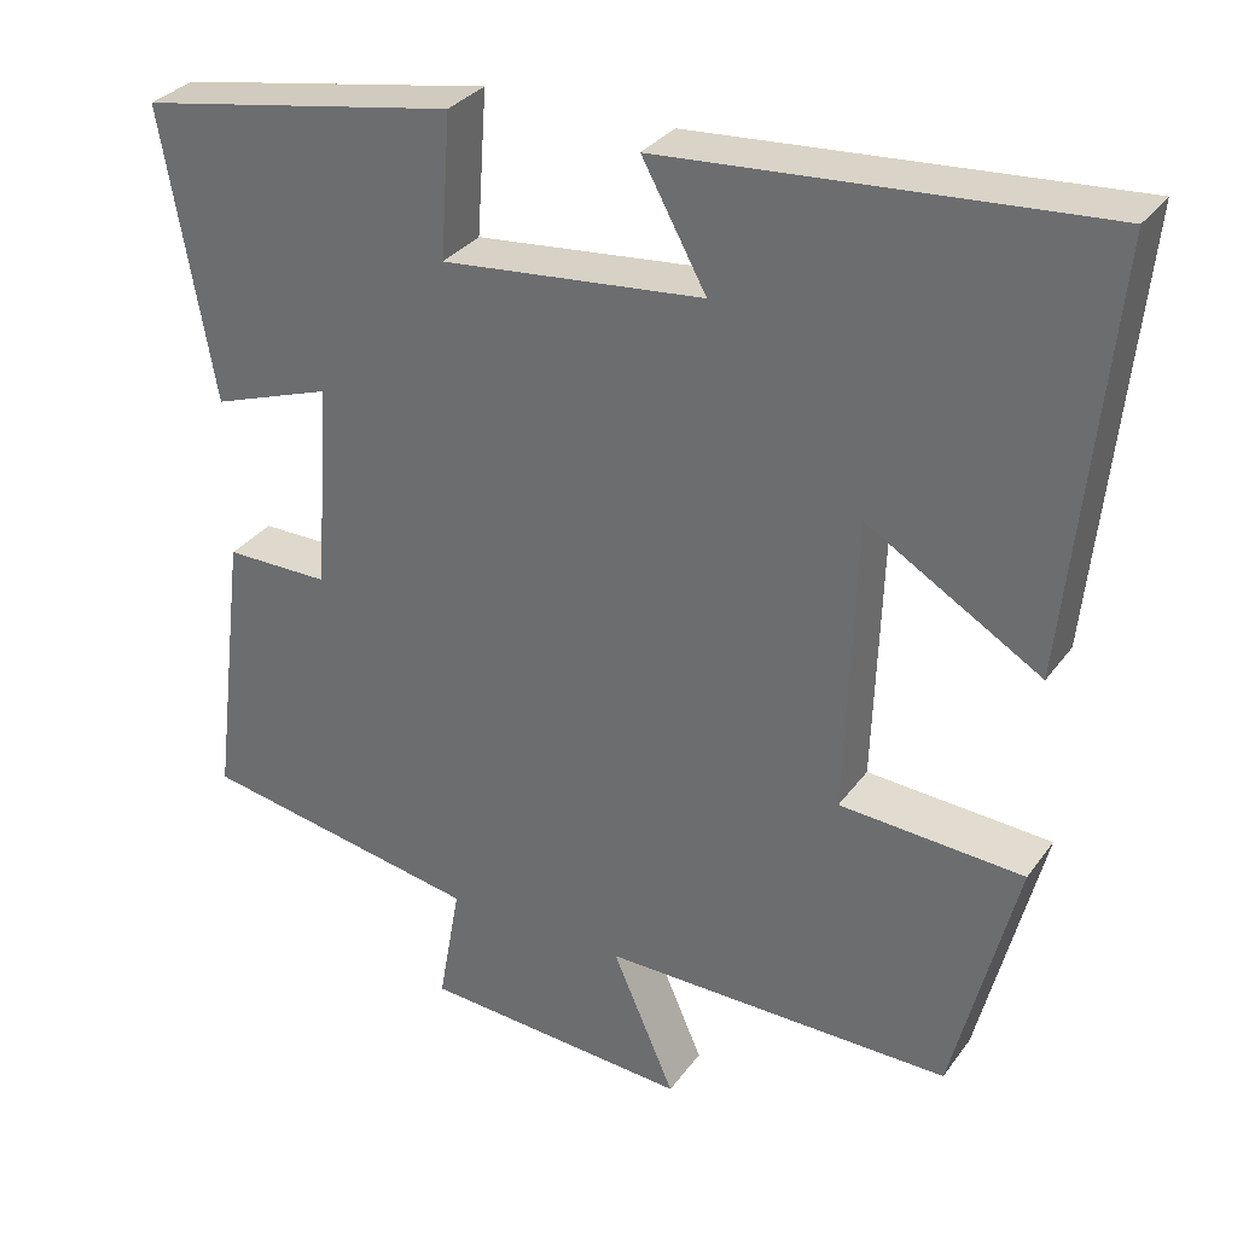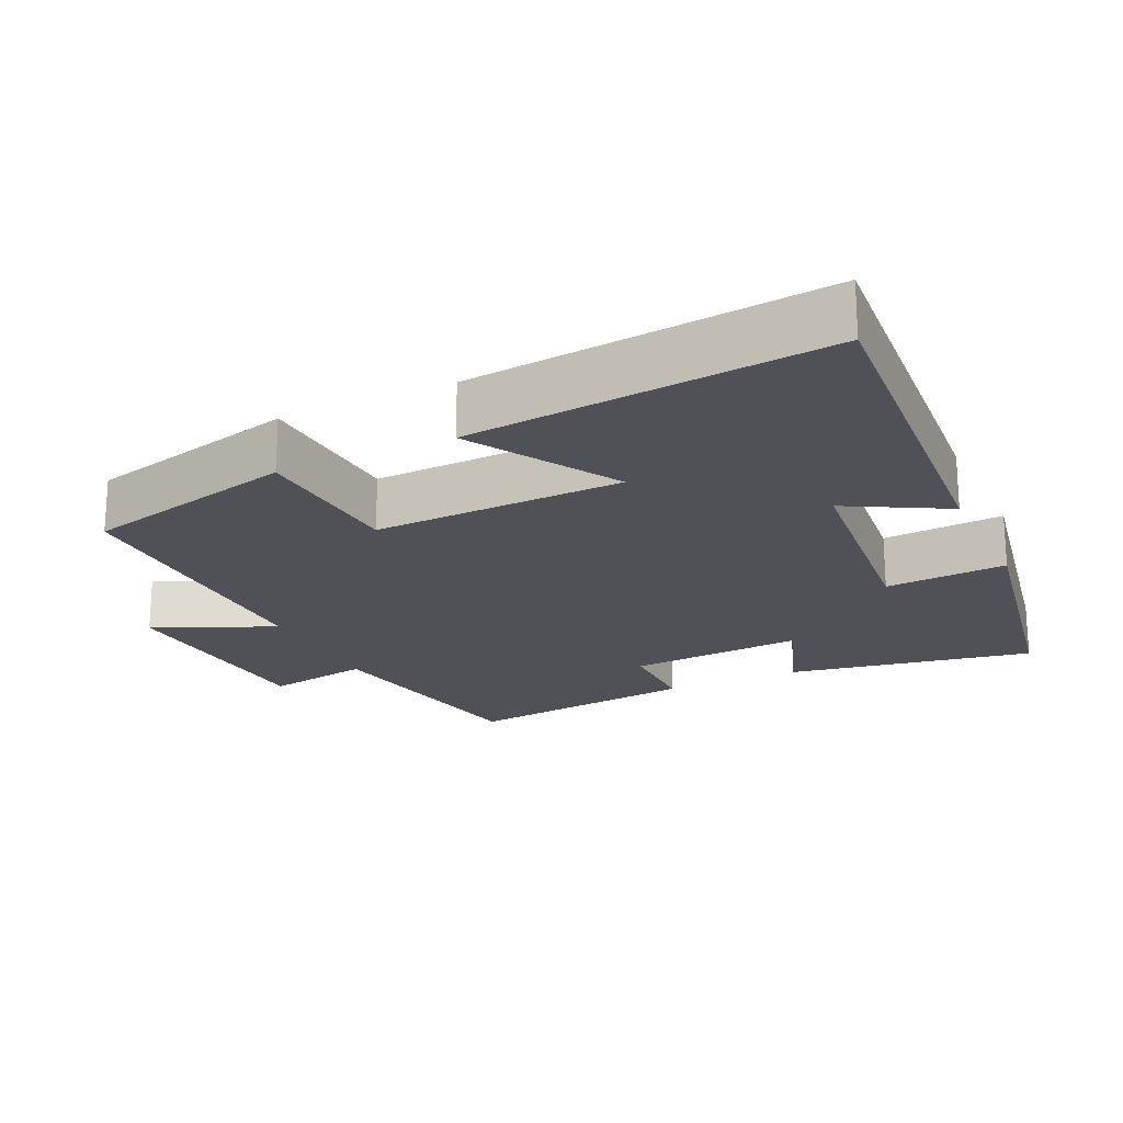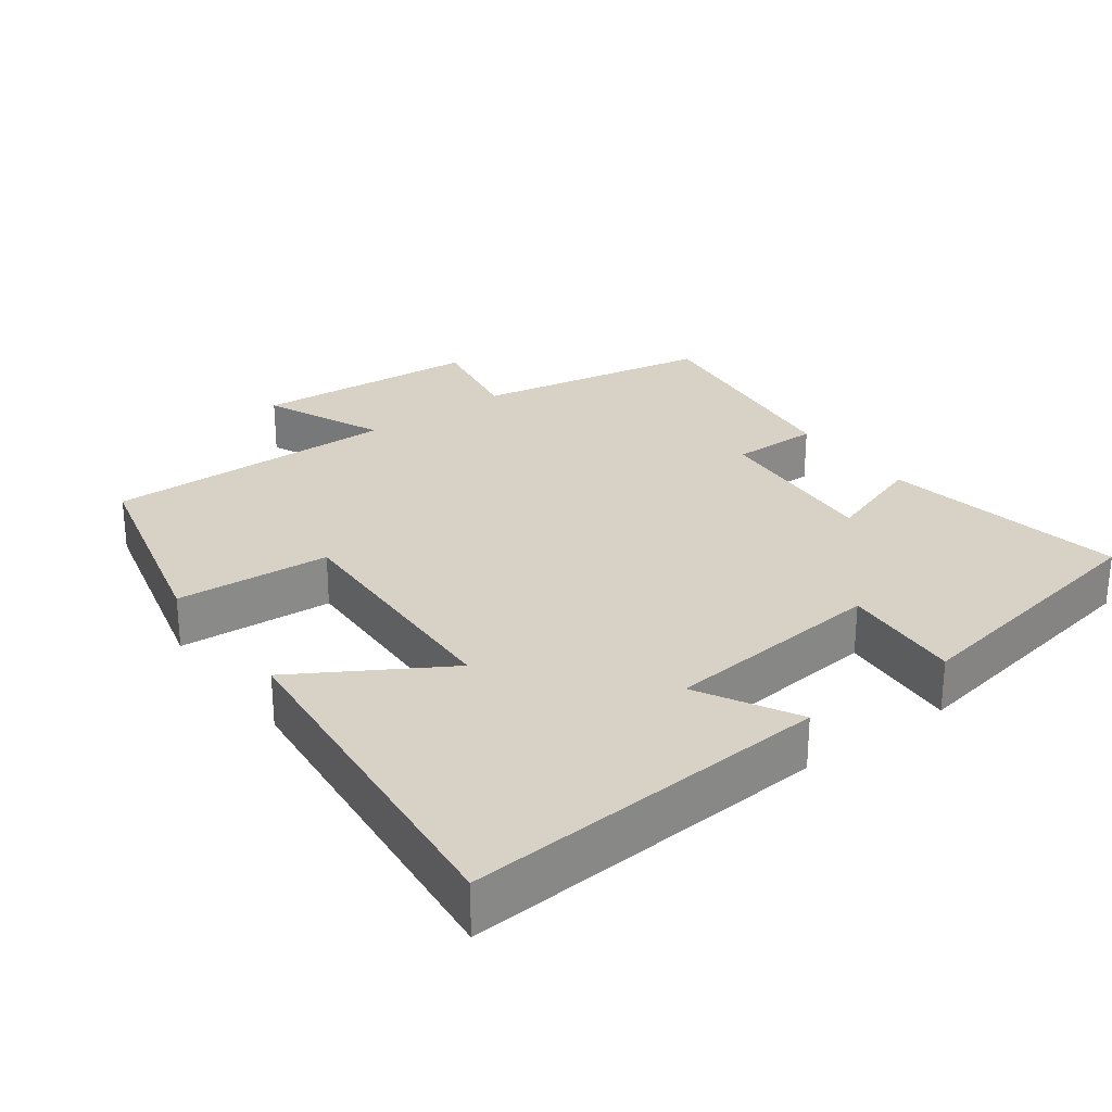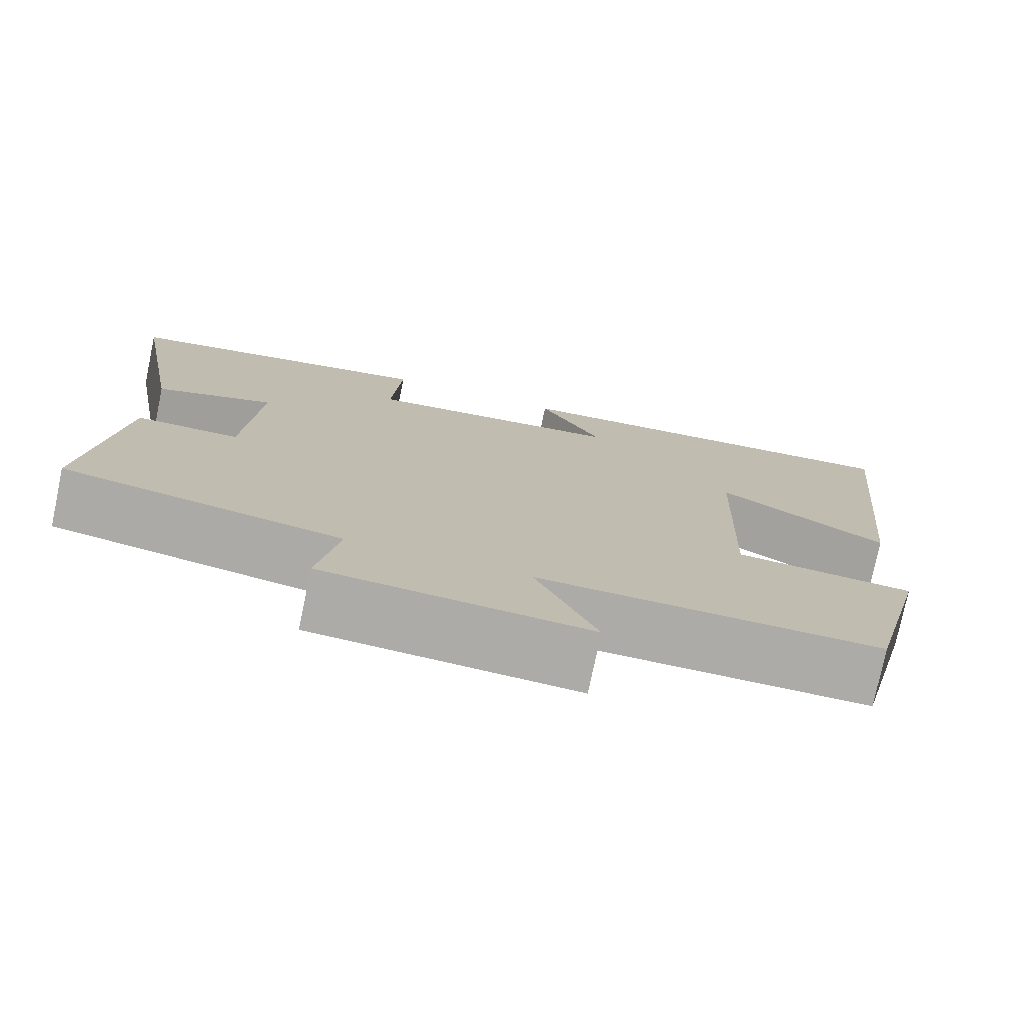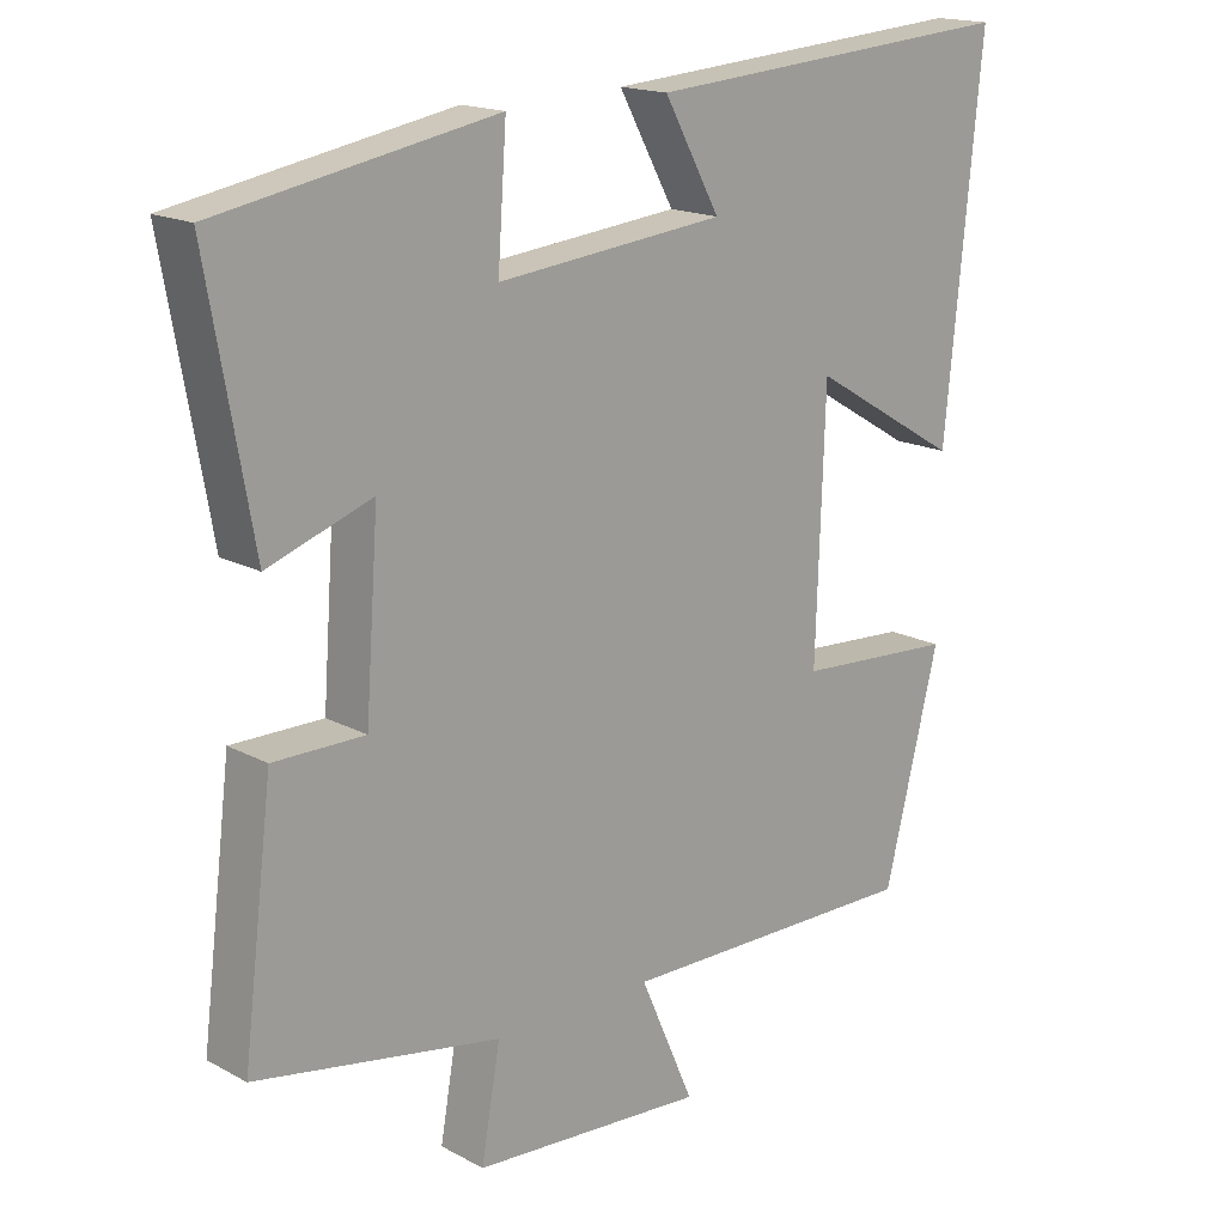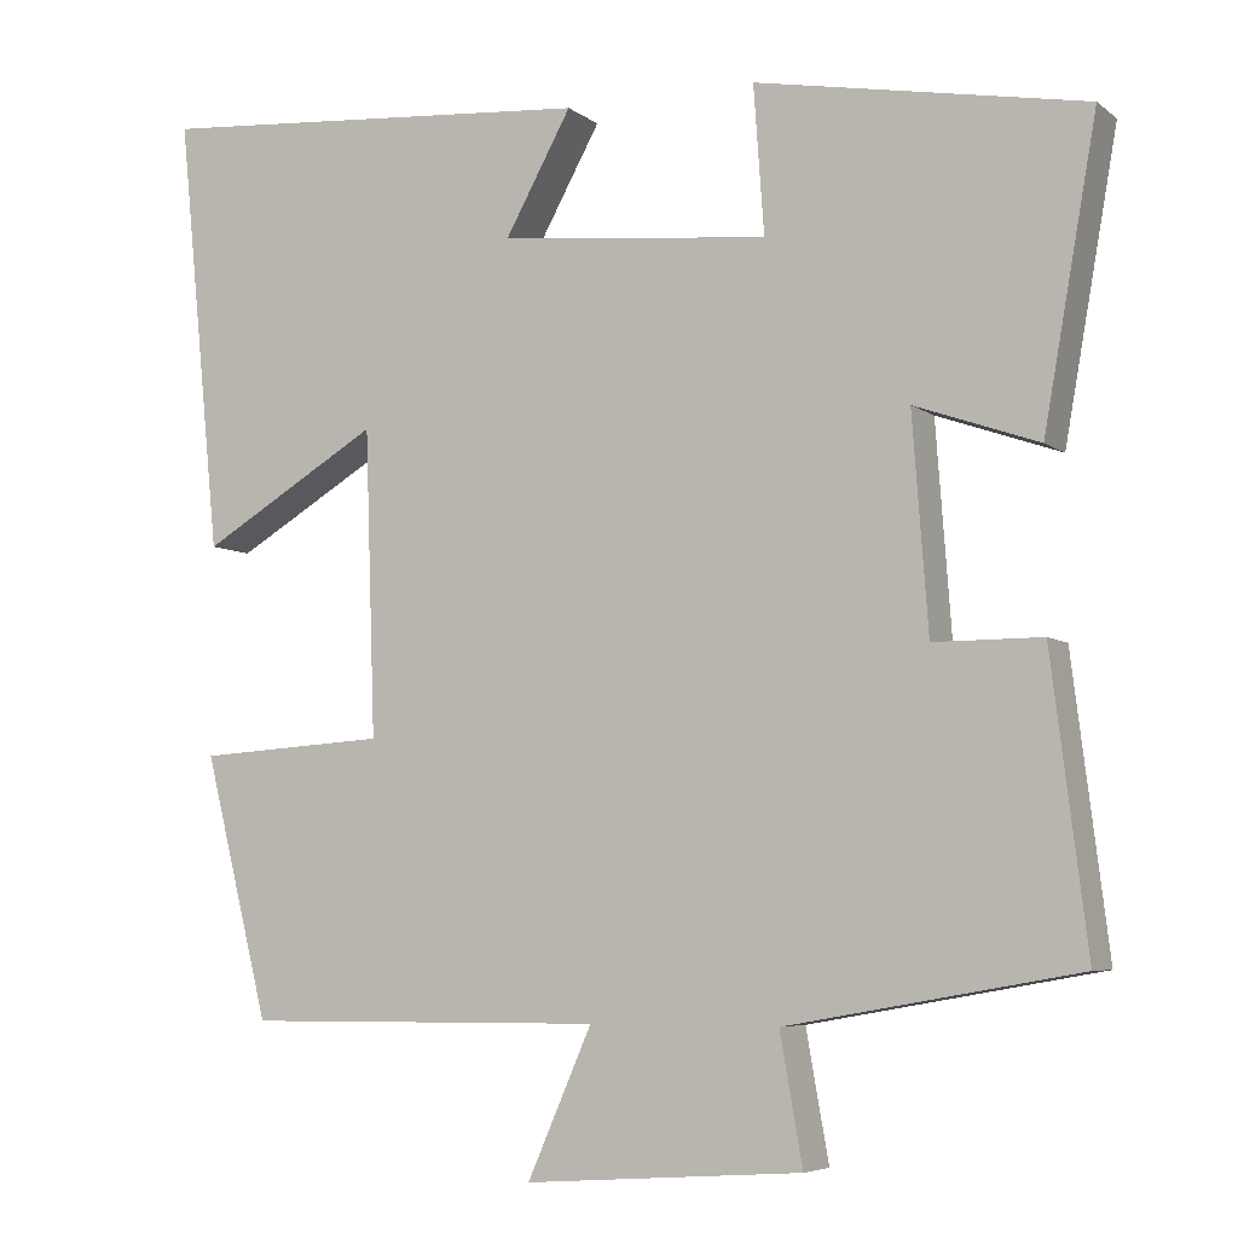
<metadata>
{"format":"obj","ext":"obj","renderer":"f3d","projection":"perspective","resolution":1024,"background":"white","views":[{"elev":31.9,"azim":-150.1,"up":"+Z"},{"elev":-20.4,"azim":-64.8,"up":"+Y"},{"elev":27.3,"azim":-36.3,"up":"+Y"},{"elev":-76.2,"azim":168.2,"up":"+Z"},{"elev":17.0,"azim":137.0,"up":"+Z"},{"elev":-5.9,"azim":26.4,"up":"+Z"}]}
</metadata>
<code>
v 0.561 0.07 0.431
v 0.5 0.07 0.087
v 0.358 0.07 0.137
v 0.376 0.07 -0.109
v 0.5 0.07 -0.109
v 0.541 0.07 -0.44
v 0.207 0.07 -0.5
v 0.233 0.07 -0.647
v -0.085 0.07 -0.669
v -0.011 0.07 -0.5
v -0.425 0.07 -0.503
v -0.5 0.07 -0.203
v -0.283 0.07 -0.189
v -0.295 0.07 0.161
v -0.5 0.07 0.039
v -0.55 0.07 0.539
v -0.039 0.07 0.5
v -0.115 0.07 0.362
v 0.195 0.07 0.33
v 0.183 0.07 0.5
v 0.561 0 0.431
v 0.5 0 0.087
v 0.358 0 0.137
v 0.376 0 -0.109
v 0.5 0 -0.109
v 0.541 0 -0.44
v 0.207 0 -0.5
v 0.233 0 -0.647
v -0.085 0 -0.669
v -0.011 0 -0.5
v -0.425 0 -0.503
v -0.5 0 -0.203
v -0.283 0 -0.189
v -0.295 0 0.161
v -0.5 0 0.039
v -0.55 0 0.539
v -0.039 0 0.5
v -0.115 0 0.362
v 0.195 0 0.33
v 0.183 0 0.5
f 1 2 3
f 20 1 3
f 19 20 3
f 18 19 3 4
f 16 17 18
f 15 16 18
f 14 15 18
f 13 14 18 4
f 10 11 12 13
f 5 6 7
f 4 5 7
f 13 4 7
f 10 13 7
f 7 8 9 10
f 23 22 21
f 23 21 40
f 23 40 39
f 24 23 39 38
f 38 37 36
f 38 36 35
f 38 35 34
f 24 38 34 33
f 33 32 31 30
f 27 26 25
f 27 25 24
f 27 24 33
f 27 33 30
f 30 29 28 27
f 1 21 22 2
f 2 22 23 3
f 3 23 24 4
f 4 24 25 5
f 5 25 26 6
f 6 26 27 7
f 7 27 28 8
f 8 28 29 9
f 9 29 30 10
f 10 30 31 11
f 11 31 32 12
f 12 32 33 13
f 13 33 34 14
f 14 34 35 15
f 15 35 36 16
f 16 36 37 17
f 17 37 38 18
f 18 38 39 19
f 19 39 40 20
f 20 40 21 1

</code>
